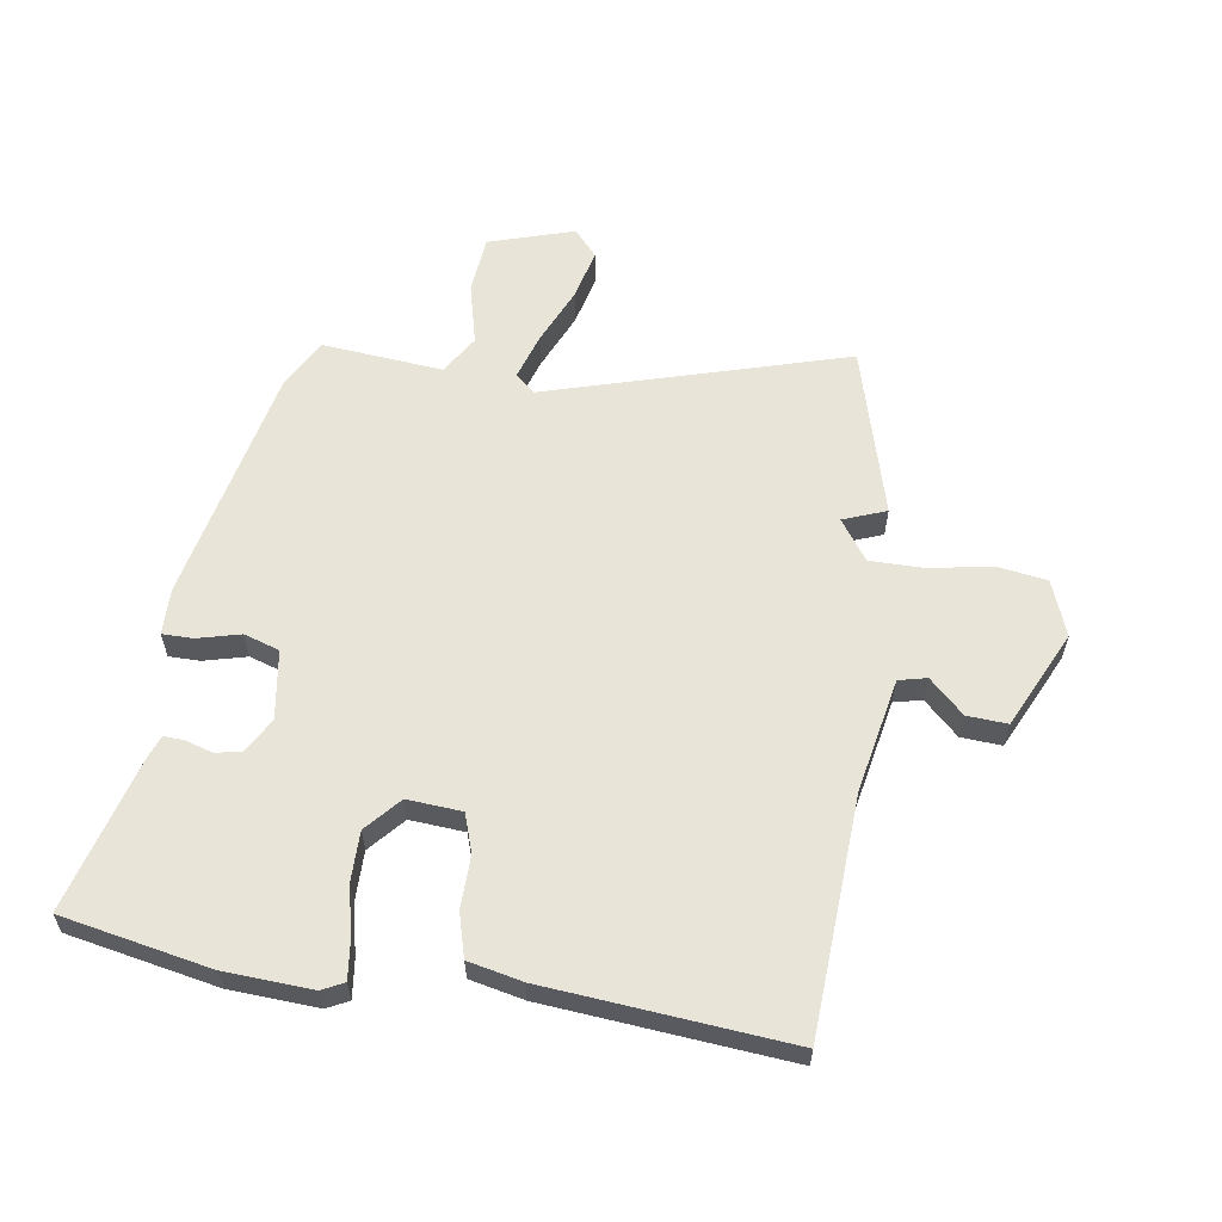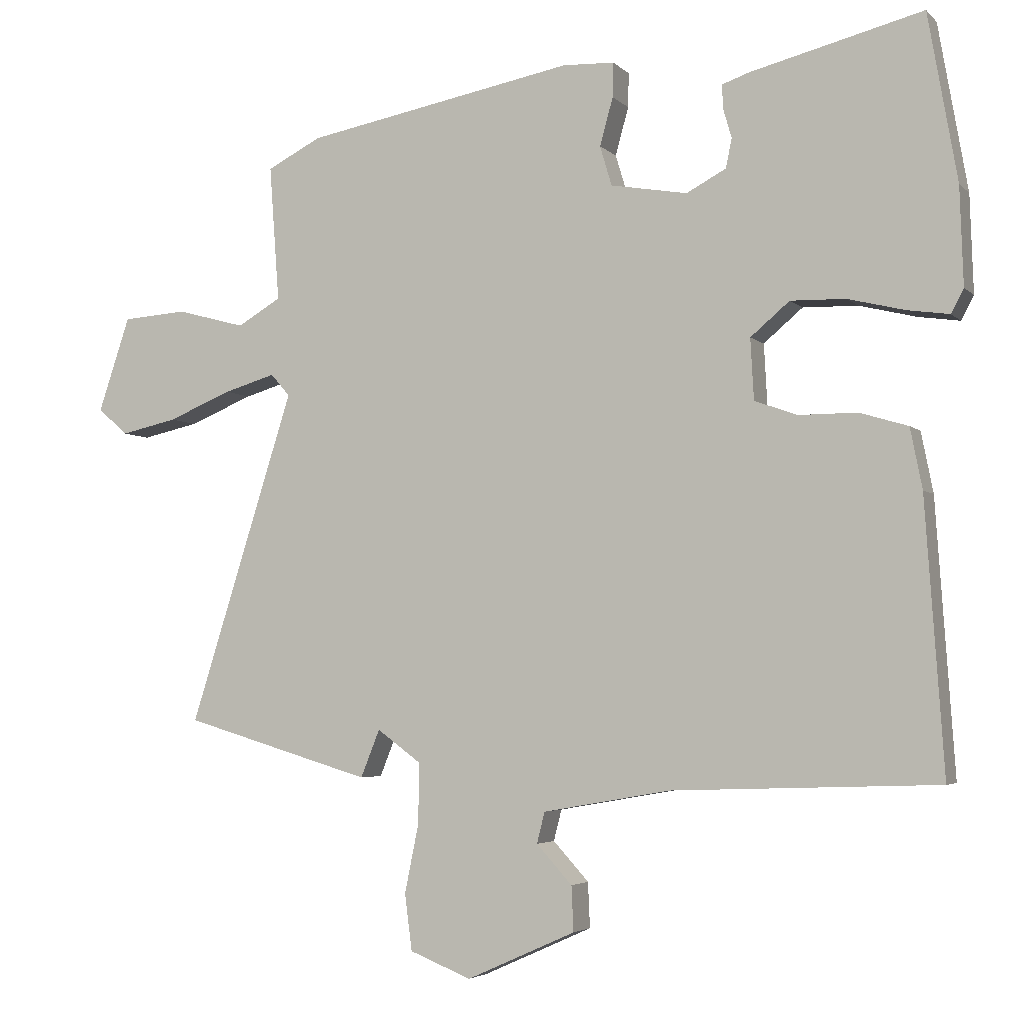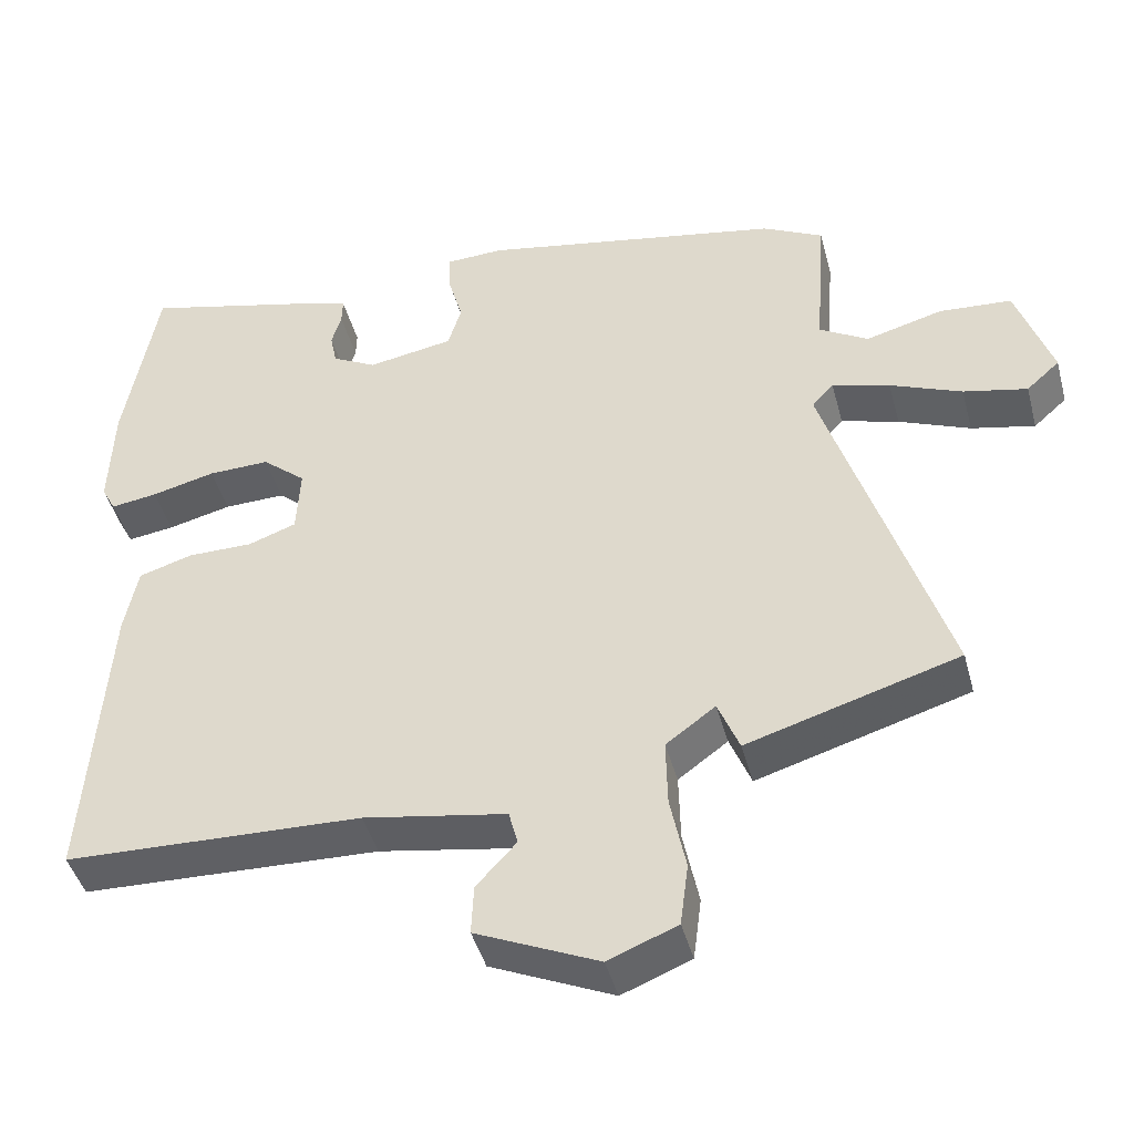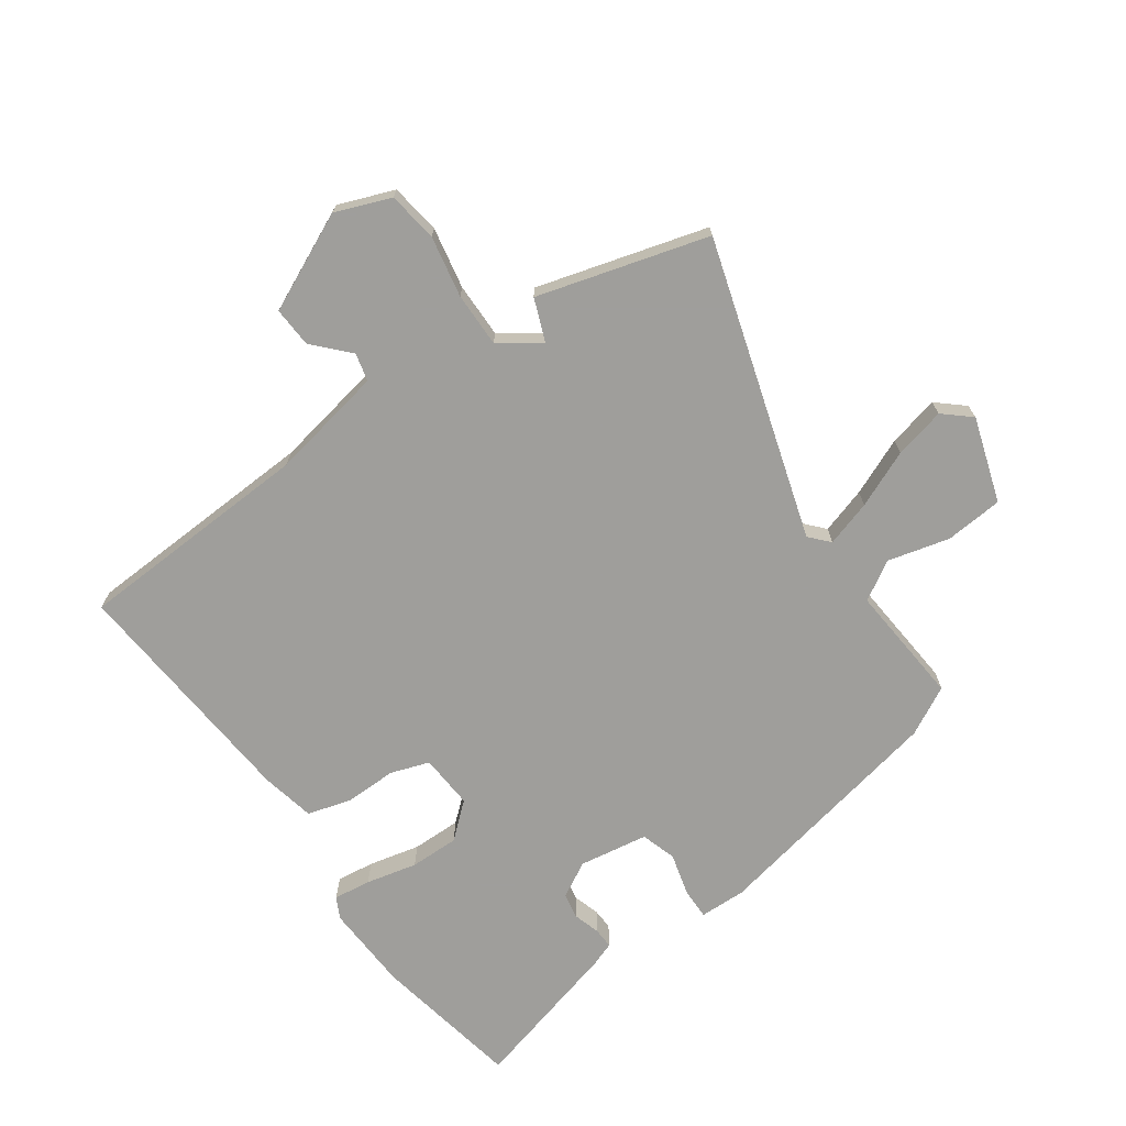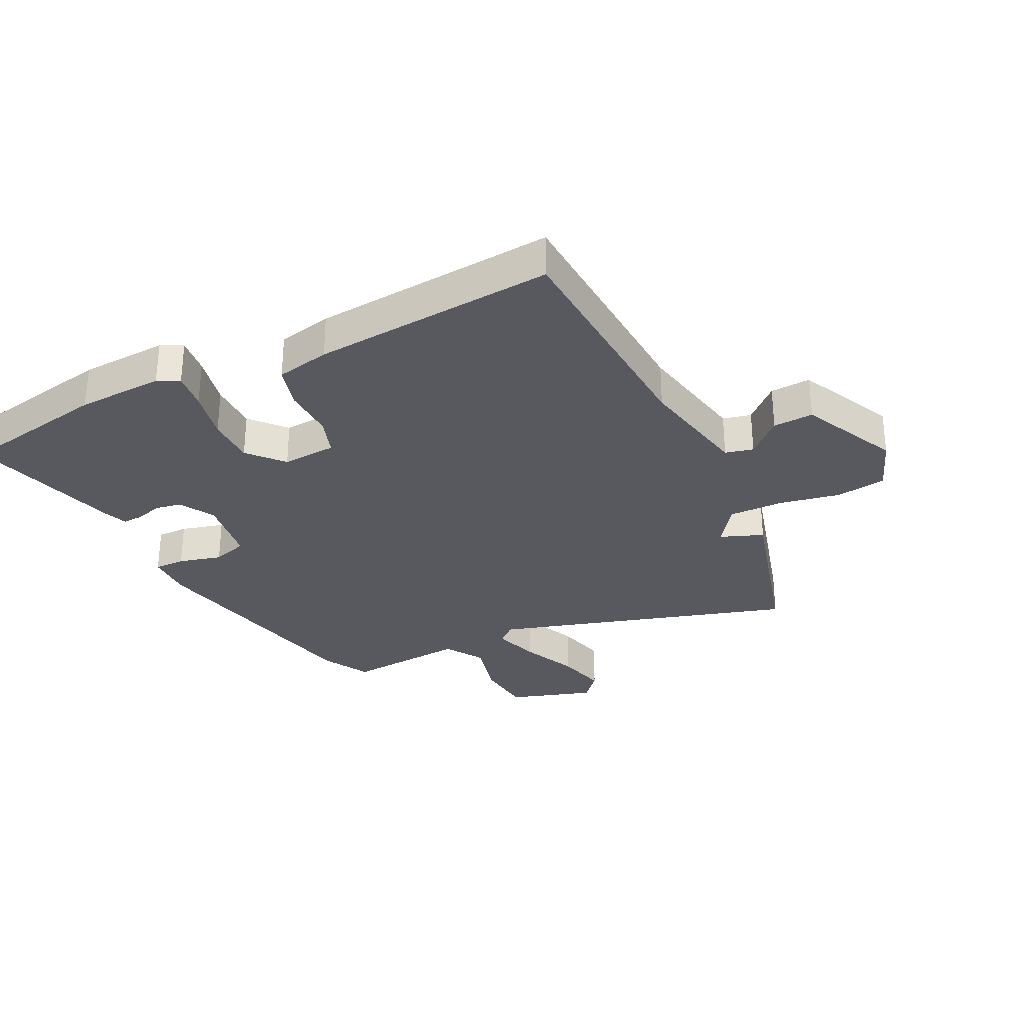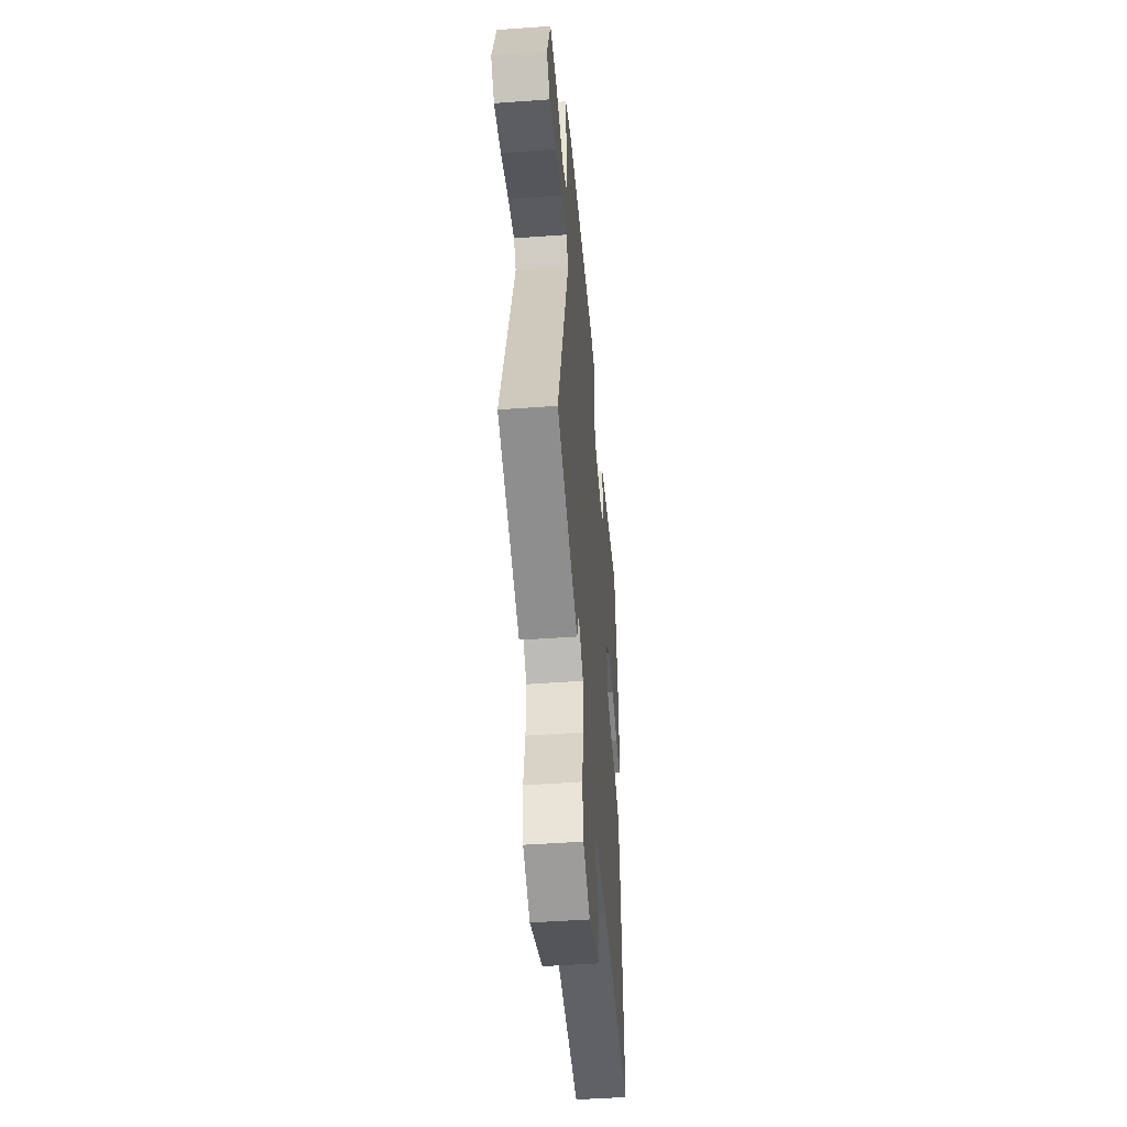
<metadata>
{"format":"obj","ext":"obj","renderer":"f3d","projection":"perspective","resolution":1024,"background":"white","views":[{"elev":59.8,"azim":99.8,"up":"+Y"},{"elev":-3.9,"azim":21.8,"up":"+Z"},{"elev":-44.3,"azim":-165.2,"up":"+Z"},{"elev":-70.8,"azim":-144.1,"up":"+Y"},{"elev":-30.3,"azim":117.2,"up":"+Y"},{"elev":-48.7,"azim":-85.4,"up":"+Z"}]}
</metadata>
<code>
v 0.49 0.07 0.558
v 0.534 0.07 0.306
v 0.539 0.07 0.159
v 0.52 0.07 0.123
v 0.457 0.07 0.132
v 0.371 0.07 0.153
v 0.288 0.07 0.155
v 0.229 0.07 0.105
v 0.234 0.07 0.013
v 0.299 0.07 -0.01
v 0.387 0.07 -0.01
v 0.46 0.07 -0.032
v 0.478 0.07 -0.123
v 0.506 0.07 -0.532
v 0.104 0.07 -0.546
v -0.089 0.07 -0.58
v -0.101 0.07 -0.627
v -0.047 0.07 -0.686
v -0.044 0.07 -0.754
v -0.209 0.07 -0.828
v -0.302 0.07 -0.791
v -0.313 0.07 -0.706
v -0.292 0.07 -0.603
v -0.29 0.07 -0.511
v -0.357 0.07 -0.462
v -0.386 0.07 -0.534
v -0.672 0.07 -0.449
v -0.513 0.07 0.053
v -0.542 0.07 0.086
v -0.62 0.07 0.063
v -0.717 0.07 0.023
v -0.803 0.07 0.004
v -0.848 0.07 0.044
v -0.8 0.07 0.187
v -0.702 0.07 0.194
v -0.598 0.07 0.166
v -0.532 0.07 0.205
v -0.547 0.07 0.41
v -0.465 0.07 0.452
v -0.057 0.07 0.529
v 0.021 0.07 0.526
v 0.02 0.07 0.474
v 0 0.07 0.402
v 0.018 0.07 0.342
v 0.134 0.07 0.322
v 0.194 0.07 0.354
v 0.203 0.07 0.398
v 0.19 0.07 0.443
v 0.189 0.07 0.478
v 0.229 0.07 0.492
v 0.49 0 0.558
v 0.534 0 0.306
v 0.539 0 0.159
v 0.52 0 0.123
v 0.457 0 0.132
v 0.371 0 0.153
v 0.288 0 0.155
v 0.229 0 0.105
v 0.234 0 0.013
v 0.299 0 -0.01
v 0.387 0 -0.01
v 0.46 0 -0.032
v 0.478 0 -0.123
v 0.506 0 -0.532
v 0.104 0 -0.546
v -0.089 0 -0.58
v -0.101 0 -0.627
v -0.047 0 -0.686
v -0.044 0 -0.754
v -0.209 0 -0.828
v -0.302 0 -0.791
v -0.313 0 -0.706
v -0.292 0 -0.603
v -0.29 0 -0.511
v -0.357 0 -0.462
v -0.386 0 -0.534
v -0.672 0 -0.449
v -0.513 0 0.053
v -0.542 0 0.086
v -0.62 0 0.063
v -0.717 0 0.023
v -0.803 0 0.004
v -0.848 0 0.044
v -0.8 0 0.187
v -0.702 0 0.194
v -0.598 0 0.166
v -0.532 0 0.205
v -0.547 0 0.41
v -0.465 0 0.452
v -0.057 0 0.529
v 0.021 0 0.526
v 0.02 0 0.474
v 0 0 0.402
v 0.018 0 0.342
v 0.134 0 0.322
v 0.194 0 0.354
v 0.203 0 0.398
v 0.19 0 0.443
v 0.189 0 0.478
v 0.229 0 0.492
f 4 5 6
f 3 4 6
f 2 3 6
f 1 2 6
f 50 1 6
f 49 50 6
f 48 49 6
f 47 48 6
f 46 47 6 7
f 45 46 7 8
f 44 45 8 9
f 41 42 43
f 40 41 43
f 39 40 43
f 38 39 43
f 37 38 43
f 36 37 43 44
f 34 35 36
f 33 34 36
f 32 33 36
f 31 32 36
f 30 31 36
f 29 30 36 44
f 28 29 44 9
f 25 26 27 28
f 28 9 10
f 25 28 10
f 24 25 10
f 21 22 23
f 20 21 23
f 19 20 23
f 18 19 23
f 17 18 23
f 16 17 23 24
f 11 12 13
f 10 11 13
f 24 10 13
f 16 24 13
f 15 16 13
f 13 14 15
f 56 55 54
f 56 54 53
f 56 53 52
f 56 52 51
f 56 51 100
f 56 100 99
f 56 99 98
f 56 98 97
f 57 56 97 96
f 58 57 96 95
f 59 58 95 94
f 93 92 91
f 93 91 90
f 93 90 89
f 93 89 88
f 93 88 87
f 94 93 87 86
f 86 85 84
f 86 84 83
f 86 83 82
f 86 82 81
f 86 81 80
f 94 86 80 79
f 59 94 79 78
f 78 77 76 75
f 60 59 78
f 60 78 75
f 60 75 74
f 73 72 71
f 73 71 70
f 73 70 69
f 73 69 68
f 73 68 67
f 74 73 67 66
f 63 62 61
f 63 61 60
f 63 60 74
f 63 74 66
f 63 66 65
f 65 64 63
f 1 51 52 2
f 2 52 53 3
f 3 53 54 4
f 4 54 55 5
f 5 55 56 6
f 6 56 57 7
f 7 57 58 8
f 8 58 59 9
f 9 59 60 10
f 10 60 61 11
f 11 61 62 12
f 12 62 63 13
f 13 63 64 14
f 14 64 65 15
f 15 65 66 16
f 16 66 67 17
f 17 67 68 18
f 18 68 69 19
f 19 69 70 20
f 20 70 71 21
f 21 71 72 22
f 22 72 73 23
f 23 73 74 24
f 24 74 75 25
f 25 75 76 26
f 26 76 77 27
f 27 77 78 28
f 28 78 79 29
f 29 79 80 30
f 30 80 81 31
f 31 81 82 32
f 32 82 83 33
f 33 83 84 34
f 34 84 85 35
f 35 85 86 36
f 36 86 87 37
f 37 87 88 38
f 38 88 89 39
f 39 89 90 40
f 40 90 91 41
f 41 91 92 42
f 42 92 93 43
f 43 93 94 44
f 44 94 95 45
f 45 95 96 46
f 46 96 97 47
f 47 97 98 48
f 48 98 99 49
f 49 99 100 50
f 50 100 51 1

</code>
